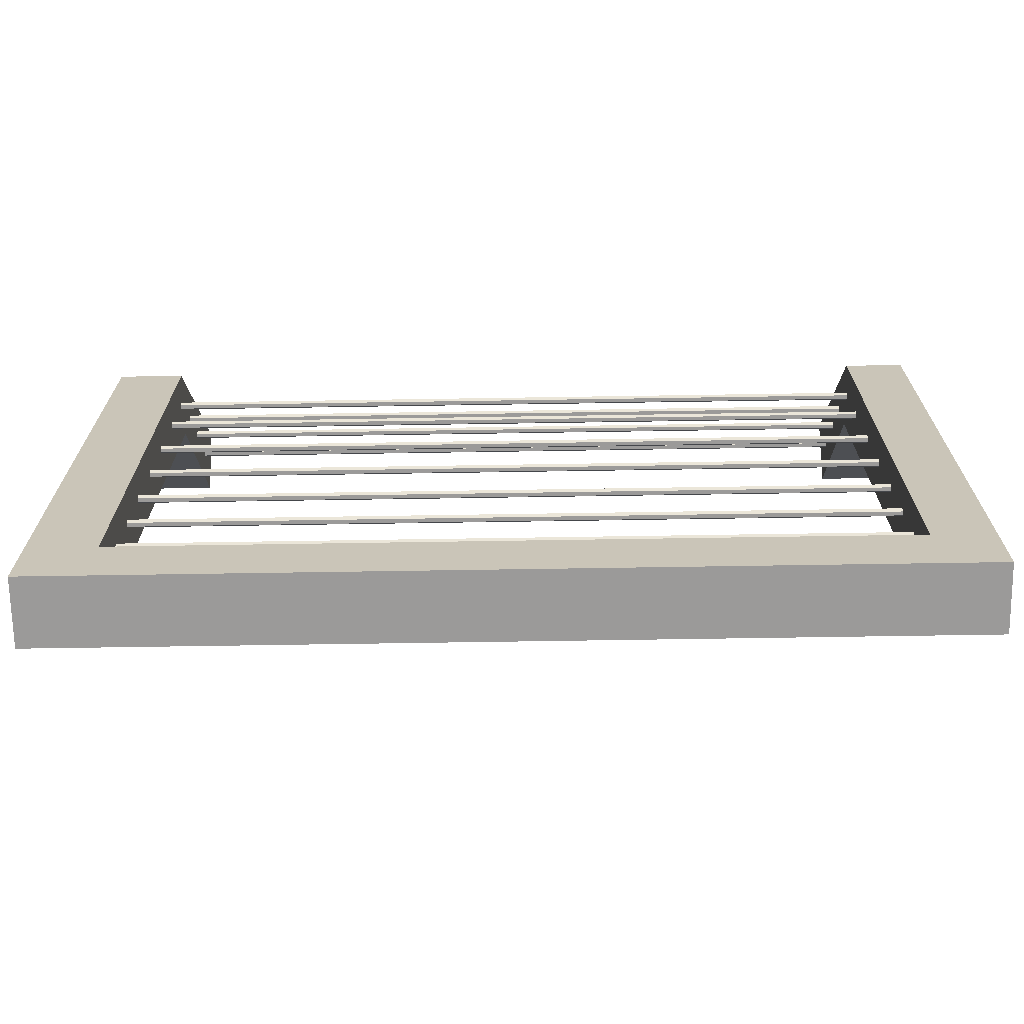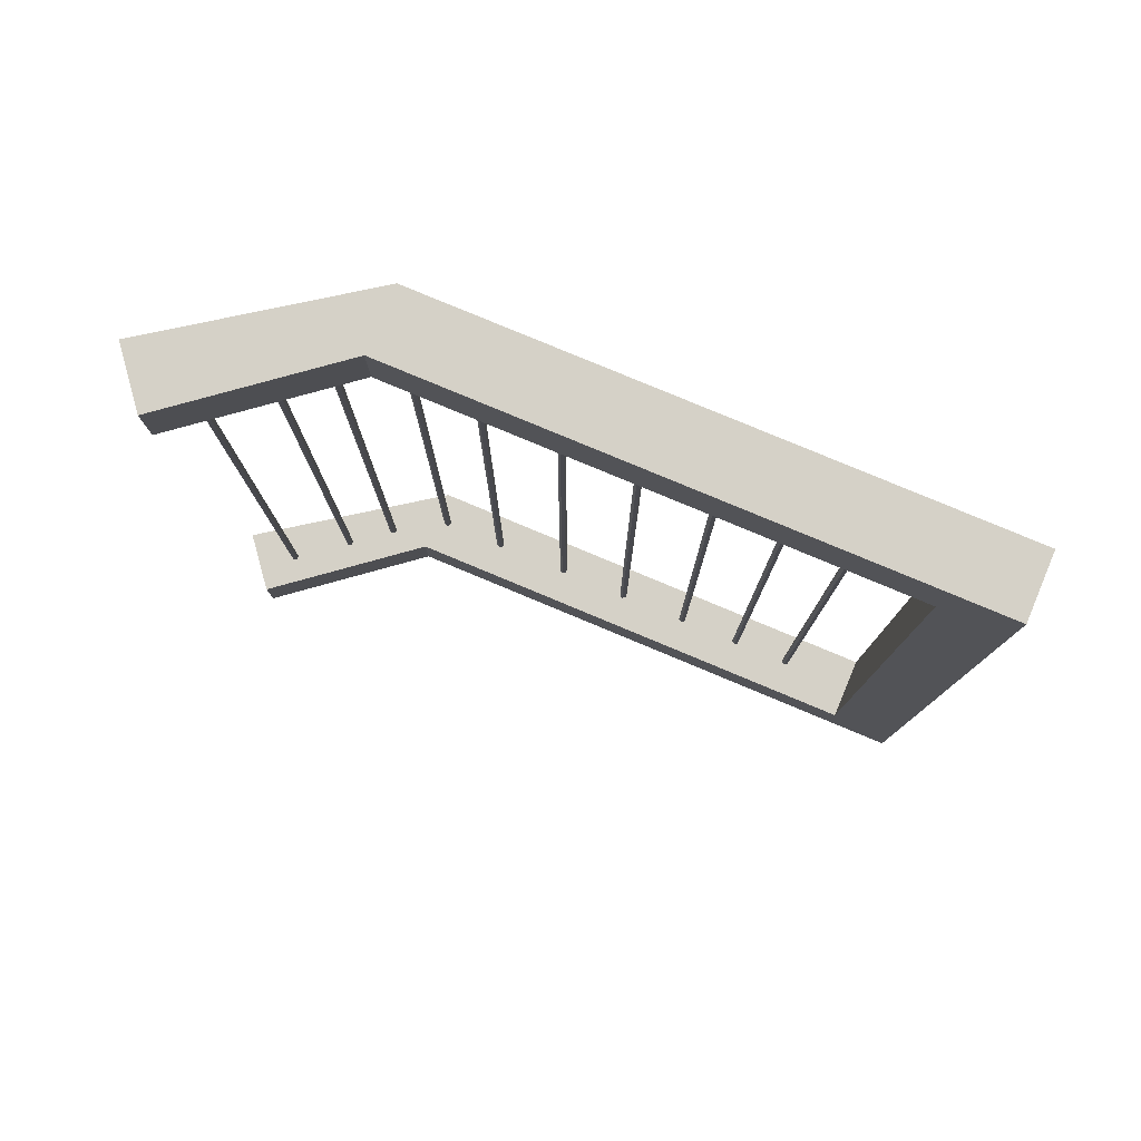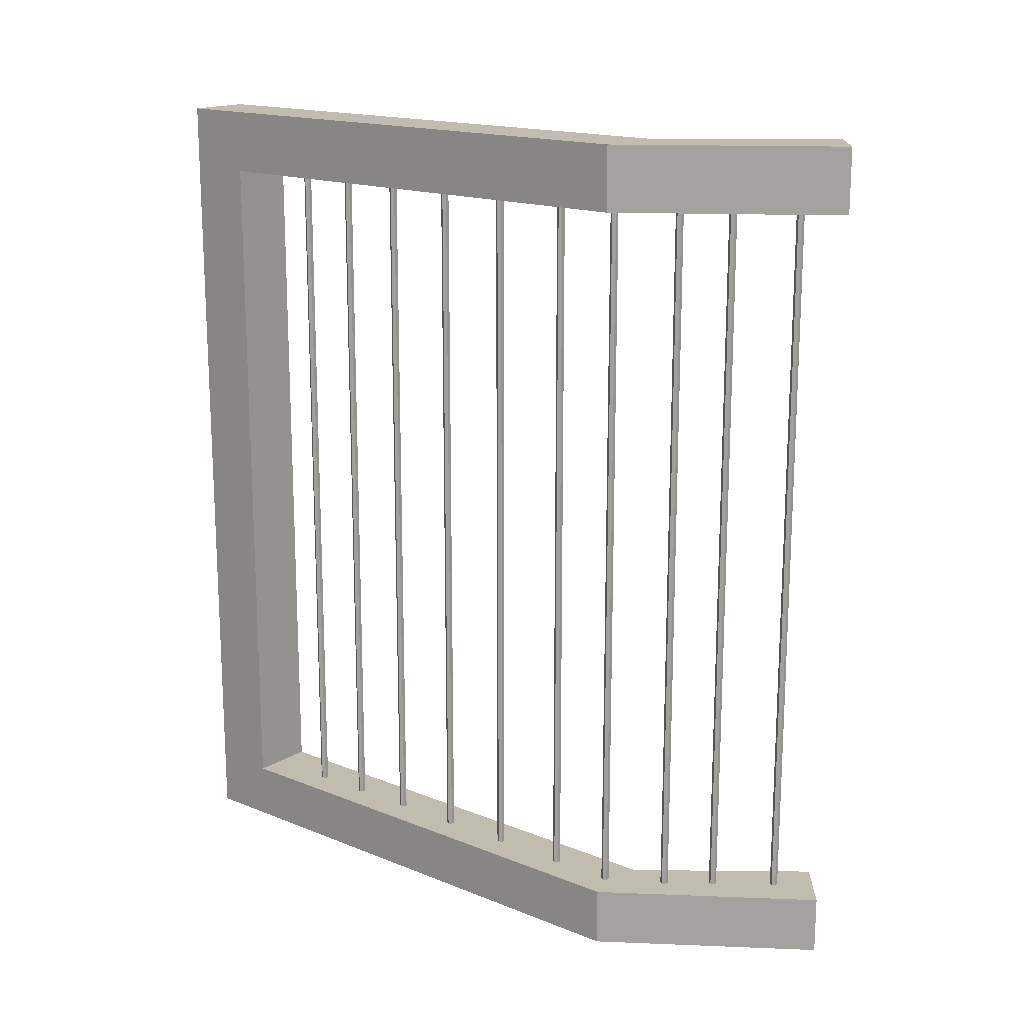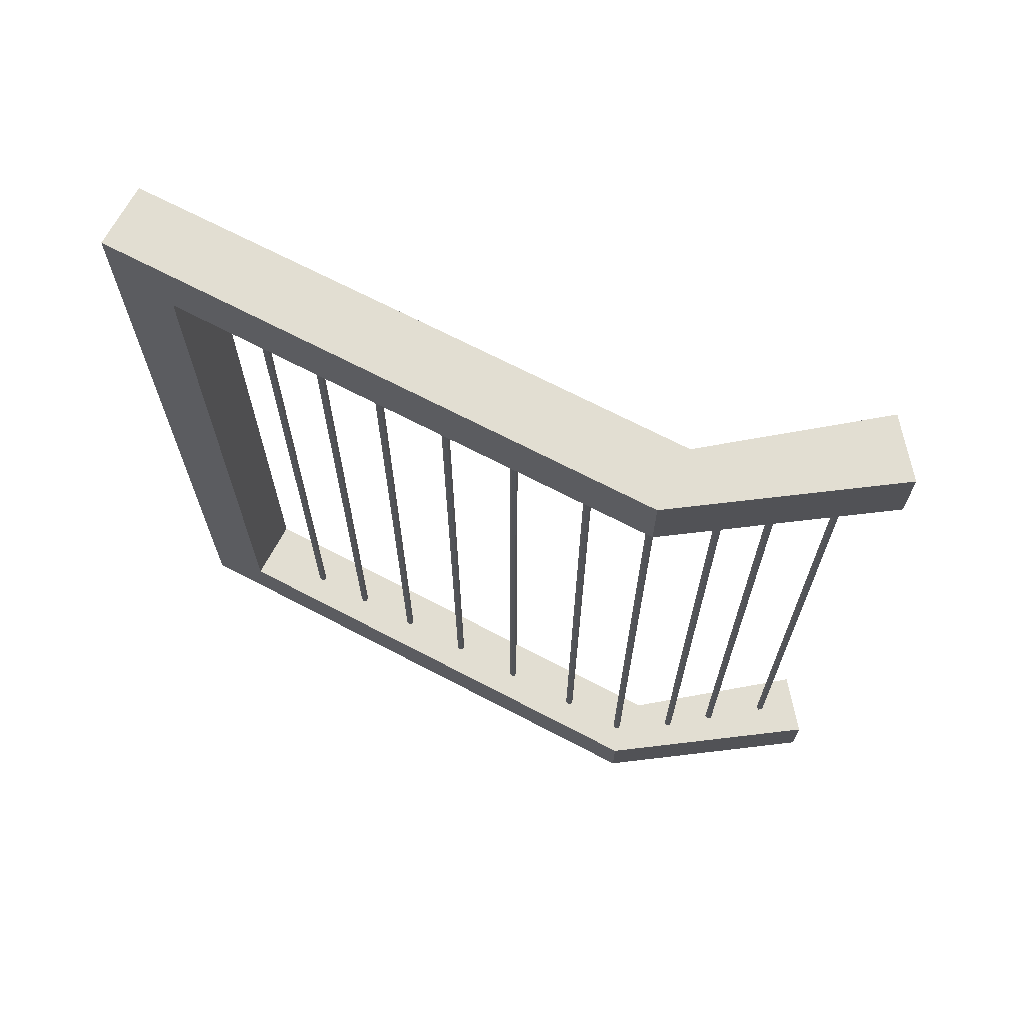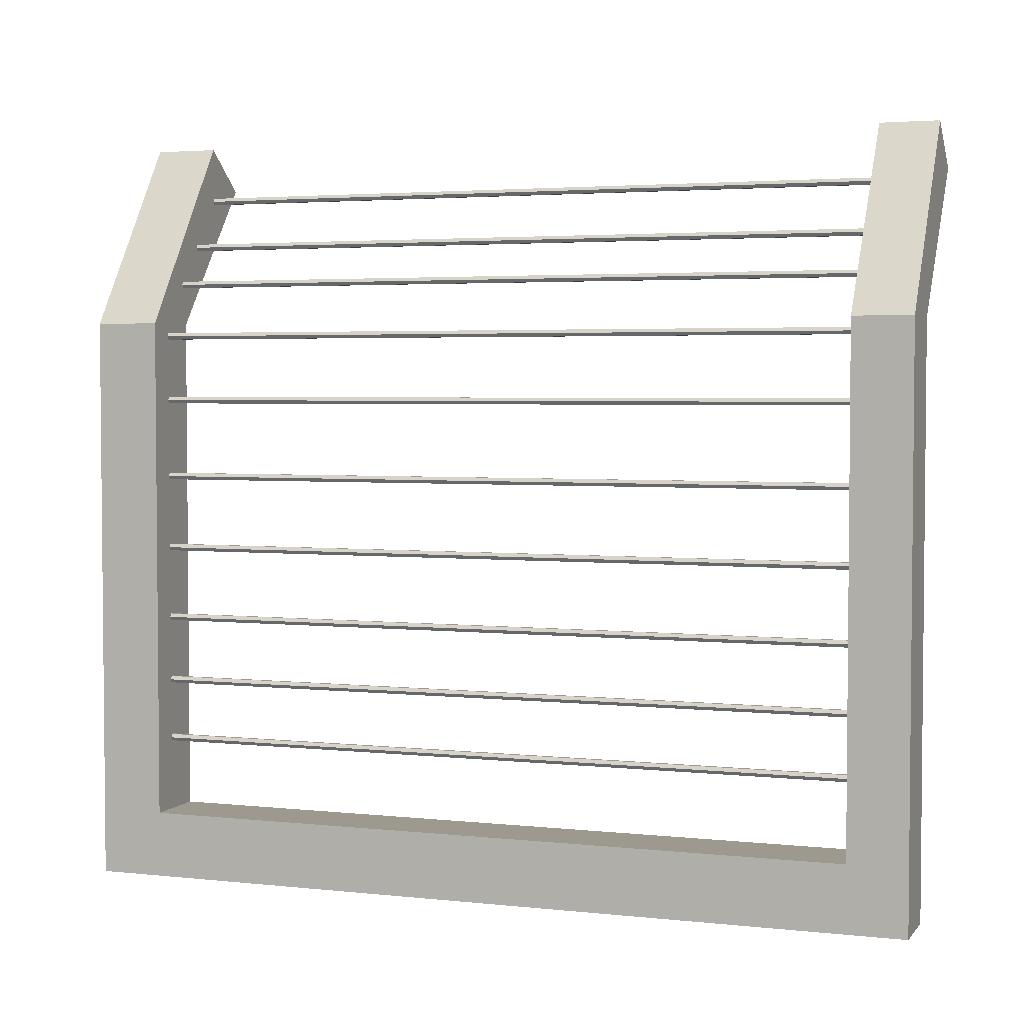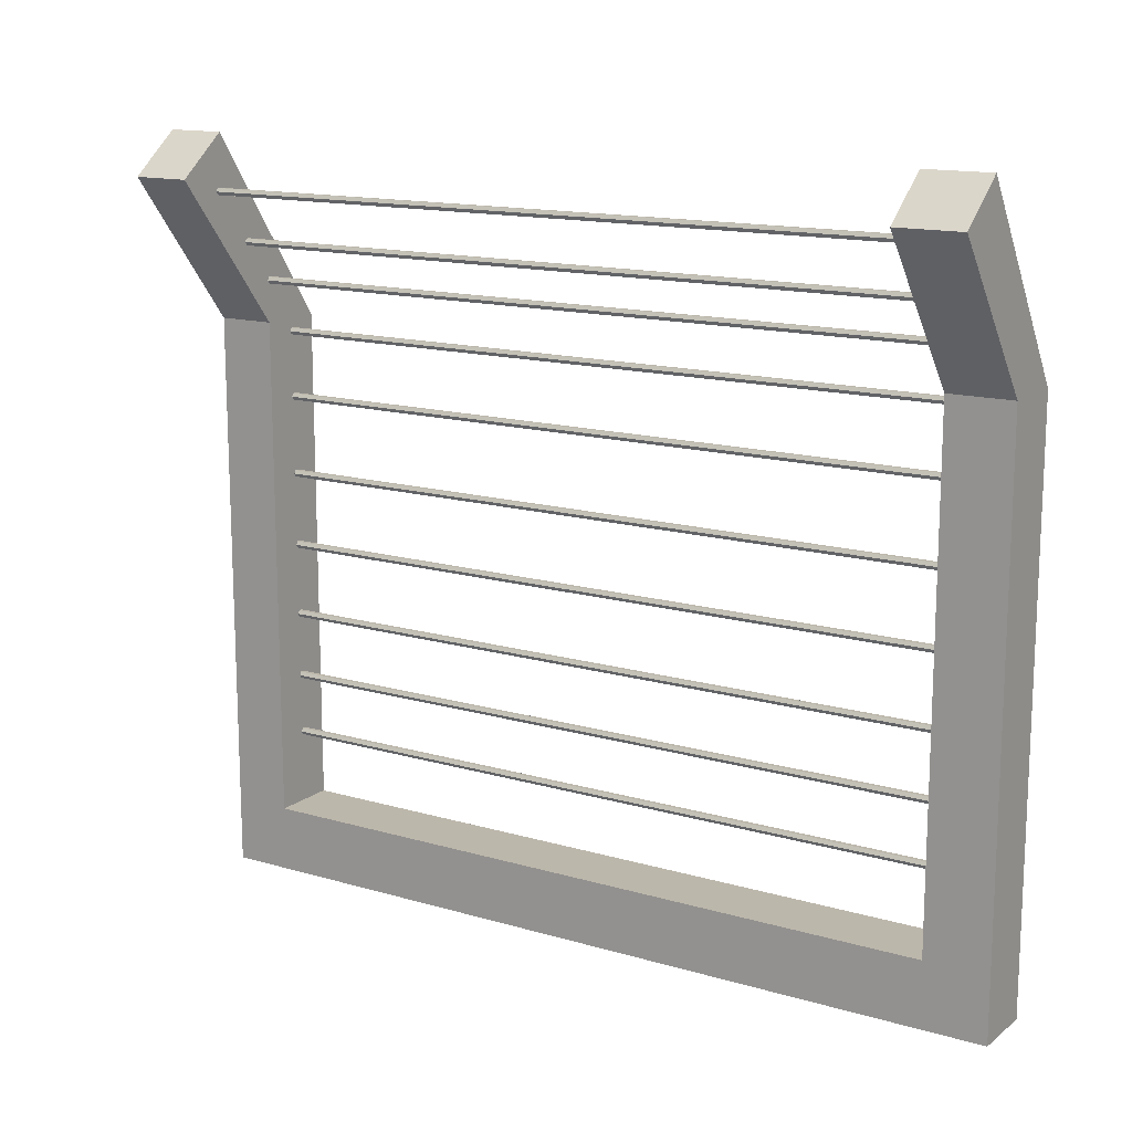
<metadata>
{"format":"obj","ext":"obj","renderer":"f3d","projection":"perspective","resolution":1024,"background":"white","views":[{"elev":-69.5,"azim":90.9,"up":"+Y"},{"elev":79.2,"azim":-67.3,"up":"+Z"},{"elev":16.6,"azim":129.3,"up":"+Z"},{"elev":67.8,"azim":117.8,"up":"+Z"},{"elev":3.3,"azim":110.0,"up":"+Y"},{"elev":14.4,"azim":-57.4,"up":"+Y"}]}
</metadata>
<code>
g default
v -0.5 0.9064 6.378
v 0.5 0.9064 6.378
v -0.5 1.906 6.378
v 0.5 1.906 6.378
v -0.5 1.906 -6.378
v 0.5 1.906 -6.378
v -0.5 0.9064 -6.378
v 0.5 0.9064 -6.378
v 0.5 1.906 5.399
v -0.5 1.906 5.399
v -0.5 0.9064 5.399
v 0.5 0.9064 5.399
v 0.5 1.906 -5.494
v -0.5 1.906 -5.494
v -0.5 0.9064 -5.494
v 0.5 0.9064 -5.494
v -0.5 9.585 6.378
v 0.5 9.585 6.378
v 0.5 9.585 5.399
v -0.5 9.585 5.399
v 0.5 9.585 -5.494
v -0.5 9.585 -5.494
v 0.5 9.585 -6.378
v -0.5 9.585 -6.378
v -2.266 11.83 6.378
v -1.481 12.45 6.378
v -1.481 12.45 5.399
v -2.266 11.83 5.399
v -1.481 12.45 -5.494
v -2.266 11.83 -5.494
v -1.481 12.45 -6.378
v -2.266 11.83 -6.378
v -0.906 10.78 5.416
v -0.9644 10.78 5.416
v -0.9935 10.83 5.416
v -0.9644 10.88 5.416
v -0.906 10.88 5.416
v -0.8769 10.83 5.416
v -0.906 10.78 -5.517
v -0.9644 10.78 -5.517
v -0.9935 10.83 -5.517
v -0.9644 10.88 -5.517
v -0.906 10.88 -5.517
v -0.8769 10.83 -5.517
v -0.9352 10.83 5.416
v -0.9352 10.83 -5.517
v -1.506 11.56 5.416
v -1.564 11.56 5.416
v -1.594 11.61 5.416
v -1.564 11.66 5.416
v -1.506 11.66 5.416
v -1.477 11.61 5.416
v -1.506 11.56 -5.517
v -1.564 11.56 -5.517
v -1.594 11.61 -5.517
v -1.564 11.66 -5.517
v -1.506 11.66 -5.517
v -1.477 11.61 -5.517
v -1.535 11.61 5.416
v -1.535 11.61 -5.517
v 0.07114 9.341 5.416
v 0.01283 9.341 5.416
v -0.01633 9.391 5.416
v 0.01283 9.442 5.416
v 0.07114 9.442 5.416
v 0.1003 9.391 5.416
v 0.07114 9.341 -5.517
v 0.01283 9.341 -5.517
v -0.01633 9.391 -5.517
v 0.01283 9.442 -5.517
v 0.07114 9.442 -5.517
v 0.1003 9.391 -5.517
v 0.04199 9.391 5.416
v 0.04199 9.391 -5.517
v 0.07114 6.019 5.416
v 0.01283 6.019 5.416
v -0.01633 6.07 5.416
v 0.01283 6.12 5.416
v 0.07114 6.12 5.416
v 0.1003 6.07 5.416
v 0.07114 6.019 -5.517
v 0.01283 6.019 -5.517
v -0.01633 6.07 -5.517
v 0.01283 6.12 -5.517
v 0.07114 6.12 -5.517
v 0.1003 6.07 -5.517
v 0.04199 6.07 5.416
v 0.04199 6.07 -5.517
v 0.07114 7.144 5.416
v 0.01283 7.144 5.416
v -0.01633 7.194 5.416
v 0.01283 7.245 5.416
v 0.07114 7.245 5.416
v 0.1003 7.194 5.416
v 0.07114 7.144 -5.517
v 0.01283 7.144 -5.517
v -0.01633 7.194 -5.517
v 0.01283 7.245 -5.517
v 0.07114 7.245 -5.517
v 0.1003 7.194 -5.517
v 0.04199 7.194 5.416
v 0.04199 7.194 -5.517
v 0.07114 8.339 5.416
v 0.01283 8.339 5.416
v -0.01633 8.39 5.416
v 0.01283 8.44 5.416
v 0.07114 8.44 5.416
v 0.1003 8.39 5.416
v 0.07114 8.339 -5.517
v 0.01283 8.339 -5.517
v -0.01633 8.39 -5.517
v 0.01283 8.44 -5.517
v 0.07114 8.44 -5.517
v 0.1003 8.39 -5.517
v 0.04199 8.39 5.416
v 0.04199 8.39 -5.517
v 0.07114 2.992 5.416
v 0.01283 2.992 5.416
v -0.01633 3.043 5.416
v 0.01283 3.093 5.416
v 0.07114 3.093 5.416
v 0.1003 3.043 5.416
v 0.07114 2.992 -5.517
v 0.01283 2.992 -5.517
v -0.01633 3.043 -5.517
v 0.01283 3.093 -5.517
v 0.07114 3.093 -5.517
v 0.1003 3.043 -5.517
v 0.04199 3.043 5.416
v 0.04199 3.043 -5.517
v 0.07114 4.914 5.416
v 0.01283 4.914 5.416
v -0.01633 4.964 5.416
v 0.01283 5.015 5.416
v 0.07114 5.015 5.416
v 0.1003 4.964 5.416
v 0.07114 4.914 -5.517
v 0.01283 4.914 -5.517
v -0.01633 4.964 -5.517
v 0.01283 5.015 -5.517
v 0.07114 5.015 -5.517
v 0.1003 4.964 -5.517
v 0.04199 4.964 5.416
v 0.04199 4.964 -5.517
v 0.07114 3.918 5.416
v 0.01283 3.918 5.416
v -0.01633 3.969 5.416
v 0.01283 4.019 5.416
v 0.07114 4.019 5.416
v 0.1003 3.969 5.416
v 0.07114 3.918 -5.517
v 0.01283 3.918 -5.517
v -0.01633 3.969 -5.517
v 0.01283 4.019 -5.517
v 0.07114 4.019 -5.517
v 0.1003 3.969 -5.517
v 0.04199 3.969 5.416
v 0.04199 3.969 -5.517
v -0.4202 10.17 5.416
v -0.4785 10.17 5.416
v -0.5077 10.22 5.416
v -0.4785 10.27 5.416
v -0.4202 10.27 5.416
v -0.391 10.22 5.416
v -0.4202 10.17 -5.517
v -0.4785 10.17 -5.517
v -0.5077 10.22 -5.517
v -0.4785 10.27 -5.517
v -0.4202 10.27 -5.517
v -0.391 10.22 -5.517
v -0.4494 10.22 5.416
v -0.4494 10.22 -5.517
v 0.07114 6.019 5.416
v 0.01283 6.019 5.416
v -0.01633 6.07 5.416
v 0.01283 6.12 5.416
v 0.07114 6.12 5.416
v 0.1003 6.07 5.416
v 0.07114 6.019 -5.517
v 0.01283 6.019 -5.517
v -0.01633 6.07 -5.517
v 0.01283 6.12 -5.517
v 0.07114 6.12 -5.517
v 0.1003 6.07 -5.517
v 0.04199 6.07 5.416
v 0.04199 6.07 -5.517
v 0.07114 6.019 5.416
v 0.01283 6.019 5.416
v -0.01633 6.07 5.416
v 0.01283 6.12 5.416
v 0.07114 6.12 5.416
v 0.1003 6.07 5.416
v 0.07114 6.019 -5.517
v 0.01283 6.019 -5.517
v -0.01633 6.07 -5.517
v 0.01283 6.12 -5.517
v 0.07114 6.12 -5.517
v 0.1003 6.07 -5.517
v 0.04199 6.07 5.416
v 0.04199 6.07 -5.517
g pCube2
f 1 2 4 3
f 25 26 27 28
f 5 6 8 7
f 11 12 2 1
f 2 12 9 4
f 11 1 3 10
f 10 9 13 14
f 15 11 10 14
f 15 16 12 11
f 9 12 16 13
f 30 29 31 32
f 7 15 14 5
f 7 8 16 15
f 13 16 8 6
f 3 4 18 17
f 4 9 19 18
f 9 10 20 19
f 10 3 17 20
f 14 13 21 22
f 13 6 23 21
f 6 5 24 23
f 5 14 22 24
f 17 18 26 25
f 18 19 27 26
f 19 20 28 27
f 20 17 25 28
f 22 21 29 30
f 21 23 31 29
f 23 24 32 31
f 24 22 30 32
f 33 34 40 39
f 34 35 41 40
f 35 36 42 41
f 36 37 43 42
f 37 38 44 43
f 38 33 39 44
f 34 33 45
f 35 34 45
f 36 35 45
f 37 36 45
f 38 37 45
f 33 38 45
f 39 40 46
f 40 41 46
f 41 42 46
f 42 43 46
f 43 44 46
f 44 39 46
f 47 48 54 53
f 48 49 55 54
f 49 50 56 55
f 50 51 57 56
f 51 52 58 57
f 52 47 53 58
f 48 47 59
f 49 48 59
f 50 49 59
f 51 50 59
f 52 51 59
f 47 52 59
f 53 54 60
f 54 55 60
f 55 56 60
f 56 57 60
f 57 58 60
f 58 53 60
f 61 62 68 67
f 62 63 69 68
f 63 64 70 69
f 64 65 71 70
f 65 66 72 71
f 66 61 67 72
f 62 61 73
f 63 62 73
f 64 63 73
f 65 64 73
f 66 65 73
f 61 66 73
f 67 68 74
f 68 69 74
f 69 70 74
f 70 71 74
f 71 72 74
f 72 67 74
f 75 76 82 81
f 76 77 83 82
f 77 78 84 83
f 78 79 85 84
f 79 80 86 85
f 80 75 81 86
f 76 75 87
f 77 76 87
f 78 77 87
f 79 78 87
f 80 79 87
f 75 80 87
f 81 82 88
f 82 83 88
f 83 84 88
f 84 85 88
f 85 86 88
f 86 81 88
f 89 90 96 95
f 90 91 97 96
f 91 92 98 97
f 92 93 99 98
f 93 94 100 99
f 94 89 95 100
f 90 89 101
f 91 90 101
f 92 91 101
f 93 92 101
f 94 93 101
f 89 94 101
f 95 96 102
f 96 97 102
f 97 98 102
f 98 99 102
f 99 100 102
f 100 95 102
f 103 104 110 109
f 104 105 111 110
f 105 106 112 111
f 106 107 113 112
f 107 108 114 113
f 108 103 109 114
f 104 103 115
f 105 104 115
f 106 105 115
f 107 106 115
f 108 107 115
f 103 108 115
f 109 110 116
f 110 111 116
f 111 112 116
f 112 113 116
f 113 114 116
f 114 109 116
f 117 118 124 123
f 118 119 125 124
f 119 120 126 125
f 120 121 127 126
f 121 122 128 127
f 122 117 123 128
f 118 117 129
f 119 118 129
f 120 119 129
f 121 120 129
f 122 121 129
f 117 122 129
f 123 124 130
f 124 125 130
f 125 126 130
f 126 127 130
f 127 128 130
f 128 123 130
f 131 132 138 137
f 132 133 139 138
f 133 134 140 139
f 134 135 141 140
f 135 136 142 141
f 136 131 137 142
f 132 131 143
f 133 132 143
f 134 133 143
f 135 134 143
f 136 135 143
f 131 136 143
f 137 138 144
f 138 139 144
f 139 140 144
f 140 141 144
f 141 142 144
f 142 137 144
f 145 146 152 151
f 146 147 153 152
f 147 148 154 153
f 148 149 155 154
f 149 150 156 155
f 150 145 151 156
f 146 145 157
f 147 146 157
f 148 147 157
f 149 148 157
f 150 149 157
f 145 150 157
f 151 152 158
f 152 153 158
f 153 154 158
f 154 155 158
f 155 156 158
f 156 151 158
f 159 160 166 165
f 160 161 167 166
f 161 162 168 167
f 162 163 169 168
f 163 164 170 169
f 164 159 165 170
f 160 159 171
f 161 160 171
f 162 161 171
f 163 162 171
f 164 163 171
f 159 164 171
f 165 166 172
f 166 167 172
f 167 168 172
f 168 169 172
f 169 170 172
f 170 165 172
f 173 174 180 179
f 174 175 181 180
f 175 176 182 181
f 176 177 183 182
f 177 178 184 183
f 178 173 179 184
f 174 173 185
f 175 174 185
f 176 175 185
f 177 176 185
f 178 177 185
f 173 178 185
f 179 180 186
f 180 181 186
f 181 182 186
f 182 183 186
f 183 184 186
f 184 179 186
f 187 188 194 193
f 188 189 195 194
f 189 190 196 195
f 190 191 197 196
f 191 192 198 197
f 192 187 193 198
f 188 187 199
f 189 188 199
f 190 189 199
f 191 190 199
f 192 191 199
f 187 192 199
f 193 194 200
f 194 195 200
f 195 196 200
f 196 197 200
f 197 198 200
f 198 193 200

</code>
